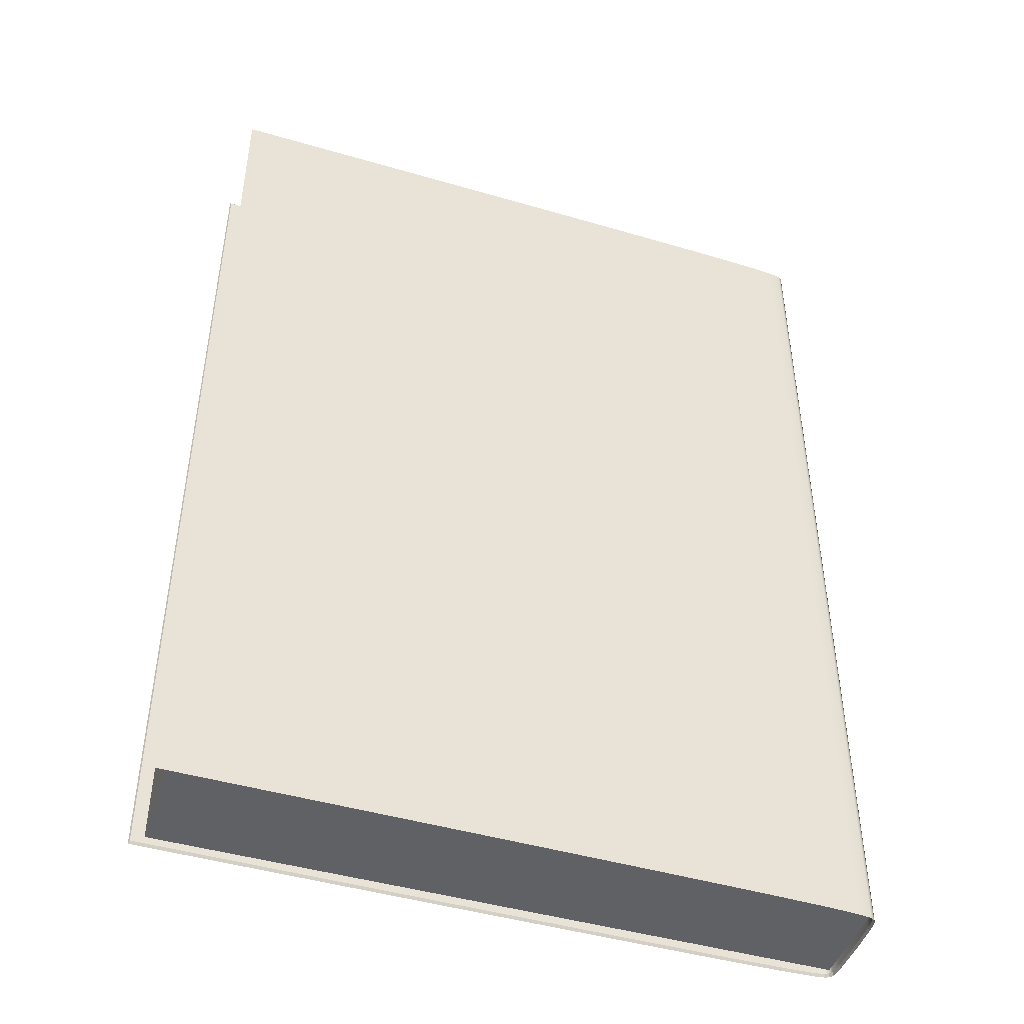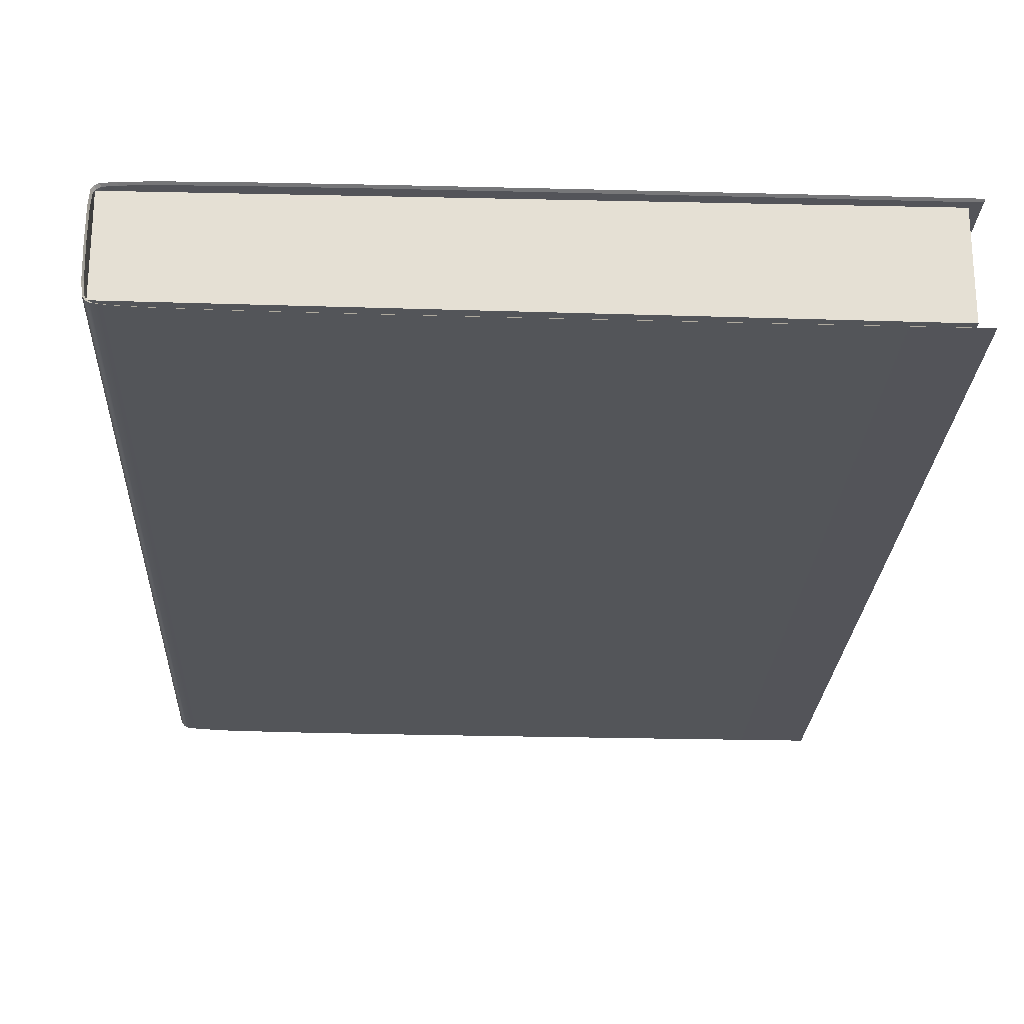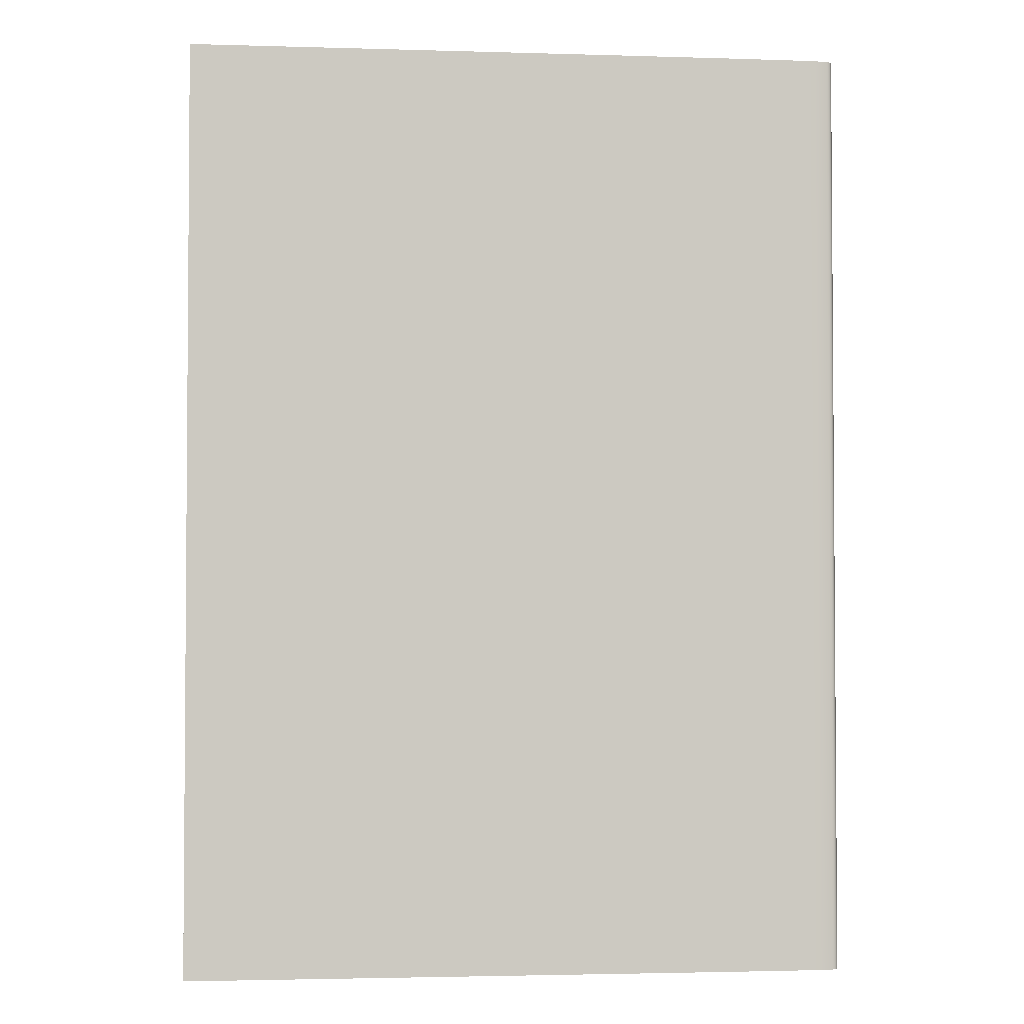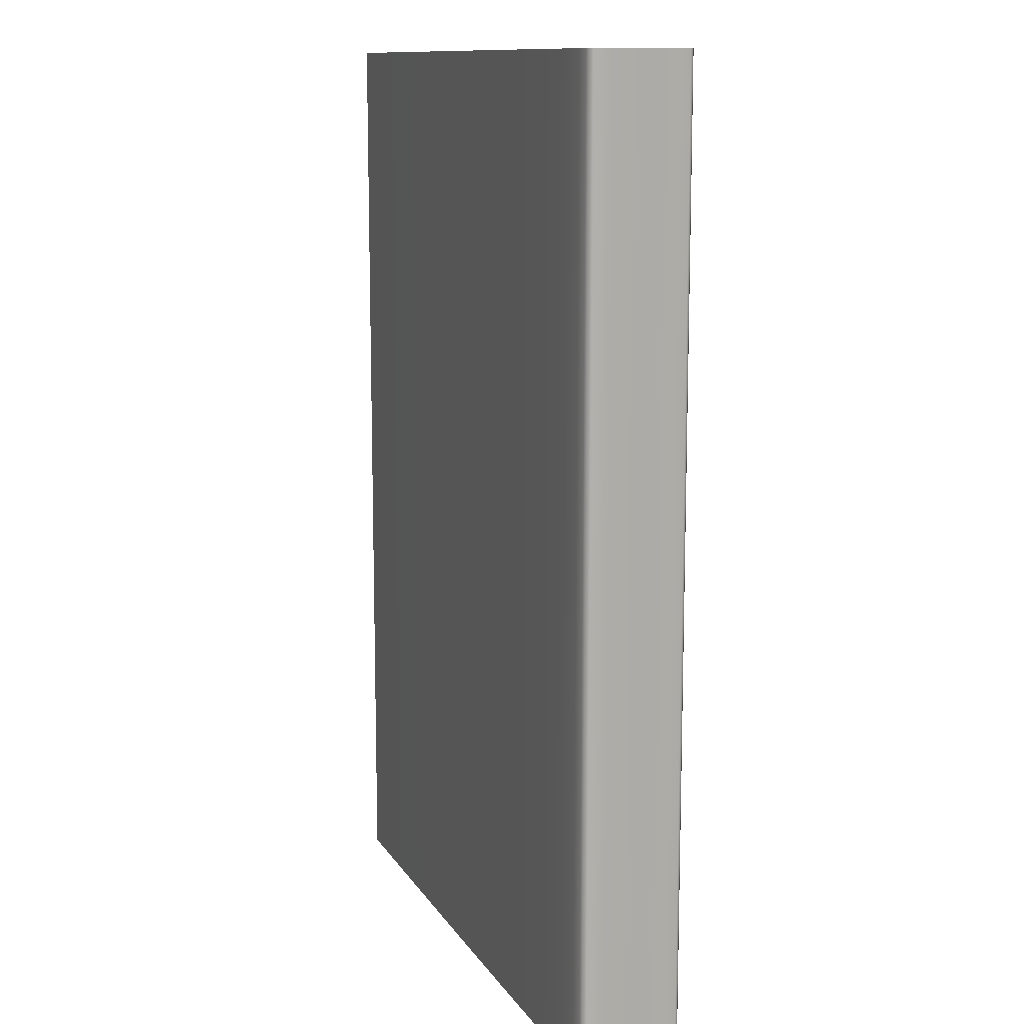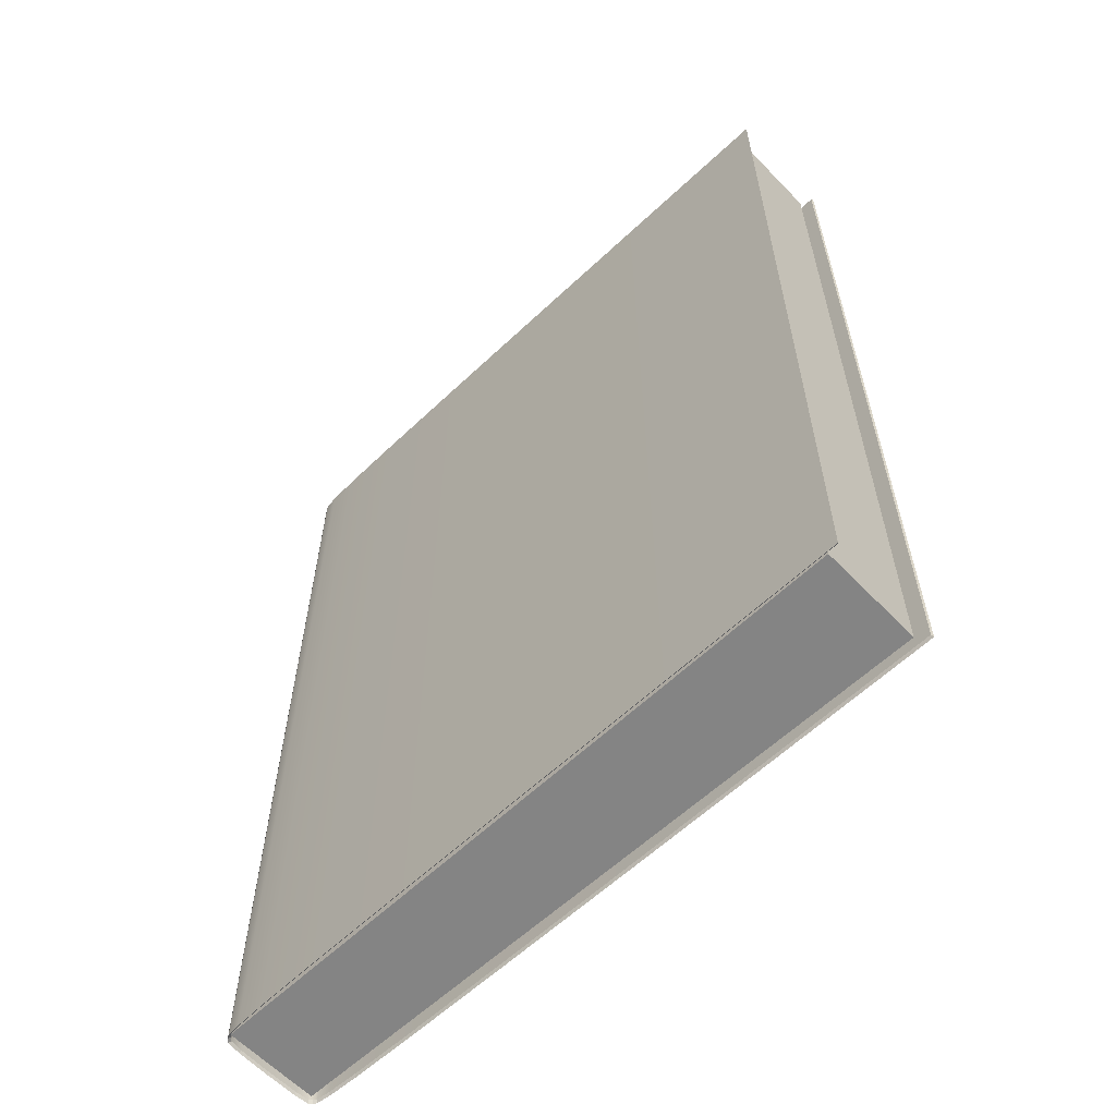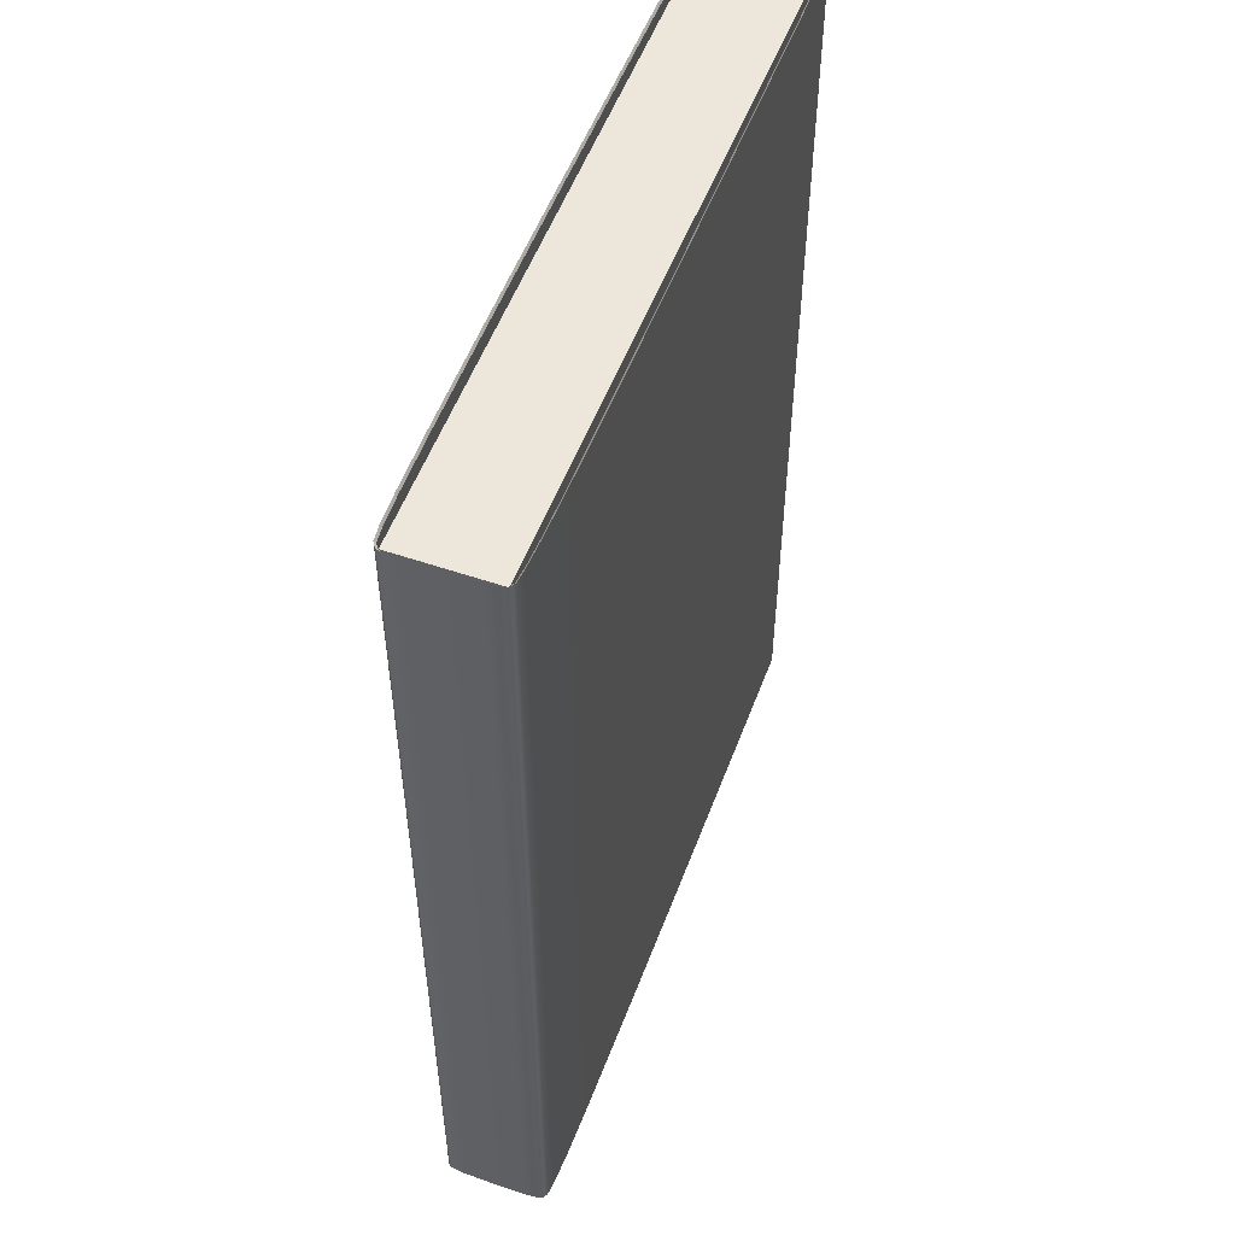
<metadata>
{"format":"obj","ext":"obj","renderer":"f3d","projection":"perspective","resolution":1024,"background":"white","views":[{"elev":-46.0,"azim":-18.5,"up":"+Y"},{"elev":-23.9,"azim":177.4,"up":"+Z"},{"elev":-2.7,"azim":-5.8,"up":"+Y"},{"elev":11.7,"azim":70.2,"up":"+Y"},{"elev":-61.3,"azim":-136.3,"up":"+Y"},{"elev":53.3,"azim":110.2,"up":"+Y"}]}
</metadata>
<code>
g default
v -11.73 5.806 10.15
v -11.73 7.025 10.15
v -11.73 7.025 10.02
v -11.73 5.806 10.02
v -12.04 5.806 10.16
v -11.73 6.416 10.15
v -12.04 7.025 10.16
v -12.04 7.025 10.02
v -11.73 6.416 10.02
v -12.04 5.806 10.02
v -12.04 6.416 10.16
v -12.04 6.416 10.02
v -12.45 5.806 10.02
v -12.45 6.416 10.02
v -12.45 7.025 10.02
v -12.45 5.806 10.16
v -12.45 6.416 10.16
v -12.45 7.025 10.16
v -11.58 5.806 10.13
v -11.59 5.806 10.15
v -11.61 5.806 10.15
v -11.61 6.416 10.15
v -11.59 6.416 10.15
v -11.58 6.416 10.13
v -11.61 7.025 10.15
v -11.59 7.025 10.15
v -11.58 7.025 10.13
v -11.58 7.025 10.05
v -11.59 7.025 10.03
v -11.61 7.025 10.02
v -11.61 6.416 10.02
v -11.59 6.416 10.03
v -11.58 6.416 10.05
v -11.61 5.806 10.02
v -11.59 5.806 10.03
v -11.58 5.806 10.05
v -11.58 7.025 10.03
v -11.58 6.721 10.05
v -11.58 6.416 10.03
v -11.58 7.025 10.09
v -11.58 6.721 10.13
v -11.58 6.416 10.09
v -11.58 5.806 10.09
v -11.58 6.111 10.05
v -11.65 5.806 10.15
v -11.65 6.416 10.15
v -11.61 6.721 10.15
v -11.65 7.025 10.15
v -11.65 7.025 10.02
v -11.65 6.416 10.02
v -11.61 6.111 10.02
v -11.65 5.806 10.02
v -11.59 6.721 10.15
v -11.59 7.025 10.15
v -11.58 7.025 10.14
v -11.59 6.111 10.03
v -11.59 5.806 10.02
v -11.58 5.806 10.03
v -11.87 5.806 10.15
v -11.73 6.111 10.15
v -11.87 6.416 10.15
v -12.04 6.111 10.16
v -11.73 6.721 10.15
v -11.87 7.025 10.15
v -12.04 6.721 10.16
v -12.24 7.025 10.02
v -12.04 6.721 10.02
v -12.24 6.416 10.02
v -12.45 6.721 10.02
v -11.87 7.025 10.02
v -11.73 6.721 10.02
v -11.87 6.416 10.02
v -11.73 6.111 10.02
v -11.87 5.806 10.02
v -12.04 6.111 10.02
v -12.24 5.806 10.02
v -12.45 6.111 10.02
v -12.24 5.806 10.16
v -12.24 6.416 10.16
v -12.45 6.111 10.16
v -12.45 6.721 10.16
v -12.24 7.025 10.16
v -11.59 5.806 10.15
v -11.59 6.111 10.15
v -11.59 6.416 10.15
v -11.61 6.111 10.15
v -11.58 5.806 10.14
v -11.58 6.111 10.13
v -11.58 6.416 10.14
v -11.59 7.025 10.02
v -11.59 6.721 10.03
v -11.59 6.416 10.02
v -11.61 6.721 10.02
v -11.87 6.111 10.15
v -11.87 6.721 10.15
v -12.24 6.721 10.02
v -11.87 6.721 10.02
v -11.87 6.111 10.02
v -12.24 6.111 10.02
v -12.24 6.111 10.16
v -12.24 6.721 10.16
v -11.59 6.111 10.15
v -11.58 6.111 10.14
v -11.59 6.721 10.02
v -11.58 6.721 10.03
v -11.58 6.721 10.09
v -11.58 6.111 10.09
v -11.65 6.111 10.15
v -11.65 6.721 10.15
v -11.65 6.721 10.02
v -11.65 6.111 10.02
v -11.59 6.721 10.15
v -11.58 6.721 10.14
v -11.59 6.111 10.02
v -11.58 6.111 10.03
v -11.73 5.803 10.16
v -11.73 7.029 10.16
v -11.73 7.029 10.02
v -11.73 5.803 10.02
v -12.04 5.803 10.16
v -11.73 6.416 10.16
v -12.04 7.029 10.16
v -12.04 7.029 10.01
v -11.73 6.416 10.02
v -12.04 5.803 10.01
v -12.04 6.416 10.16
v -12.04 6.416 10.01
v -12.45 5.803 10.01
v -12.45 6.416 10.01
v -12.45 7.029 10.01
v -12.45 5.803 10.16
v -12.45 6.416 10.16
v -12.45 7.029 10.16
v -11.58 5.803 10.13
v -11.58 5.803 10.15
v -11.61 5.803 10.15
v -11.61 6.416 10.15
v -11.58 6.416 10.15
v -11.58 6.416 10.13
v -11.61 7.029 10.15
v -11.58 7.029 10.15
v -11.58 7.029 10.13
v -11.58 7.029 10.04
v -11.58 7.029 10.02
v -11.61 7.029 10.02
v -11.61 6.416 10.02
v -11.58 6.416 10.02
v -11.58 6.416 10.04
v -11.61 5.803 10.02
v -11.58 5.803 10.02
v -11.58 5.803 10.04
v -11.58 7.029 10.03
v -11.58 6.722 10.04
v -11.58 6.416 10.03
v -11.58 7.029 10.09
v -11.58 6.722 10.13
v -11.58 6.416 10.09
v -11.58 5.803 10.09
v -11.58 6.109 10.04
v -11.65 5.803 10.15
v -11.65 6.416 10.15
v -11.61 6.722 10.15
v -11.65 7.029 10.15
v -11.65 7.029 10.02
v -11.65 6.416 10.02
v -11.61 6.109 10.02
v -11.65 5.803 10.02
v -11.58 6.722 10.15
v -11.59 7.029 10.15
v -11.58 7.029 10.14
v -11.58 6.109 10.02
v -11.59 5.803 10.02
v -11.58 5.803 10.03
v -11.86 5.803 10.16
v -11.73 6.109 10.16
v -11.86 6.416 10.16
v -12.04 6.109 10.16
v -11.73 6.722 10.16
v -11.86 7.029 10.16
v -12.04 6.722 10.16
v -12.24 7.029 10.01
v -12.04 6.722 10.01
v -12.24 6.416 10.01
v -12.45 6.722 10.01
v -11.86 7.029 10.02
v -11.73 6.722 10.02
v -11.86 6.416 10.02
v -11.73 6.109 10.02
v -11.86 5.803 10.02
v -12.04 6.109 10.01
v -12.24 5.803 10.01
v -12.45 6.109 10.01
v -12.24 5.803 10.16
v -12.24 6.416 10.16
v -12.45 6.109 10.16
v -12.45 6.722 10.16
v -12.24 7.029 10.16
v -11.59 5.803 10.15
v -11.58 6.109 10.15
v -11.59 6.416 10.15
v -11.61 6.109 10.15
v -11.58 5.803 10.14
v -11.58 6.109 10.13
v -11.58 6.416 10.14
v -11.59 7.029 10.02
v -11.58 6.722 10.02
v -11.59 6.416 10.02
v -11.61 6.722 10.02
v -11.86 6.109 10.16
v -11.86 6.722 10.16
v -12.24 6.722 10.01
v -11.86 6.722 10.02
v -11.86 6.109 10.02
v -12.24 6.109 10.01
v -12.24 6.109 10.16
v -12.24 6.722 10.16
v -11.59 6.109 10.15
v -11.58 6.109 10.14
v -11.59 6.722 10.02
v -11.58 6.722 10.03
v -11.58 6.722 10.09
v -11.58 6.109 10.09
v -11.65 6.109 10.15
v -11.65 6.722 10.15
v -11.65 6.722 10.02
v -11.65 6.109 10.02
v -11.59 6.722 10.15
v -11.58 6.722 10.14
v -11.59 6.109 10.02
v -11.58 6.109 10.03
v -11.59 5.812 10.15
v -11.59 7.025 10.15
v -11.59 7.025 10.03
v -11.59 5.812 10.03
v -12.43 5.812 10.02
v -12.43 7.025 10.02
v -12.43 5.812 10.15
v -12.43 7.025 10.15
g polySurface30
f 5 62 94 59
f 59 94 60 1
f 94 61 6 60
f 62 11 61 94
f 11 65 95 61
f 61 95 63 6
f 95 64 2 63
f 65 7 64 95
f 15 69 96 66
f 66 96 67 8
f 96 68 12 67
f 69 14 68 96
f 8 67 97 70
f 70 97 71 3
f 97 72 9 71
f 67 12 72 97
f 12 75 98 72
f 72 98 73 9
f 98 74 4 73
f 75 10 74 98
f 14 77 99 68
f 68 99 75 12
f 99 76 10 75
f 77 13 76 99
f 16 80 100 78
f 78 100 62 5
f 100 79 11 62
f 80 17 79 100
f 18 82 101 81
f 81 101 79 17
f 101 65 11 79
f 82 7 65 101
f 21 86 102 83
f 83 102 84 20
f 102 85 23 84
f 86 22 85 102
f 20 84 103 87
f 87 103 88 19
f 103 89 24 88
f 84 23 89 103
f 30 93 104 90
f 90 104 91 29
f 104 92 32 91
f 93 31 92 104
f 29 91 105 37
f 37 105 38 28
f 105 39 33 38
f 91 32 39 105
f 33 42 106 38
f 38 106 40 28
f 106 41 27 40
f 42 24 41 106
f 24 42 107 88
f 88 107 43 19
f 107 44 36 43
f 42 33 44 107
f 1 60 108 45
f 45 108 86 21
f 108 46 22 86
f 60 6 46 108
f 6 63 109 46
f 46 109 47 22
f 109 48 25 47
f 63 2 48 109
f 3 71 110 49
f 49 110 93 30
f 110 50 31 93
f 71 9 50 110
f 9 73 111 50
f 50 111 51 31
f 111 52 34 51
f 73 4 52 111
f 22 47 112 85
f 85 112 53 23
f 112 54 26 53
f 47 25 54 112
f 23 53 113 89
f 89 113 41 24
f 113 55 27 41
f 53 26 55 113
f 31 51 114 92
f 92 114 56 32
f 114 57 35 56
f 51 34 57 114
f 32 56 115 39
f 39 115 44 33
f 115 58 36 44
f 56 35 58 115
f 120 174 209 177
f 174 116 175 209
f 209 175 121 176
f 177 209 176 126
f 126 176 210 180
f 176 121 178 210
f 210 178 117 179
f 180 210 179 122
f 130 181 211 184
f 181 123 182 211
f 211 182 127 183
f 184 211 183 129
f 123 185 212 182
f 185 118 186 212
f 212 186 124 187
f 182 212 187 127
f 127 187 213 190
f 187 124 188 213
f 213 188 119 189
f 190 213 189 125
f 129 183 214 192
f 183 127 190 214
f 214 190 125 191
f 192 214 191 128
f 131 193 215 195
f 193 120 177 215
f 215 177 126 194
f 195 215 194 132
f 133 196 216 197
f 196 132 194 216
f 216 194 126 180
f 197 216 180 122
f 136 198 217 201
f 198 135 199 217
f 217 199 138 200
f 201 217 200 137
f 135 202 218 199
f 202 134 203 218
f 218 203 139 204
f 199 218 204 138
f 145 205 219 208
f 205 144 206 219
f 219 206 147 207
f 208 219 207 146
f 144 152 220 206
f 152 143 153 220
f 220 153 148 154
f 206 220 154 147
f 148 153 221 157
f 153 143 155 221
f 221 155 142 156
f 157 221 156 139
f 139 203 222 157
f 203 134 158 222
f 222 158 151 159
f 157 222 159 148
f 116 160 223 175
f 160 136 201 223
f 223 201 137 161
f 175 223 161 121
f 121 161 224 178
f 161 137 162 224
f 224 162 140 163
f 178 224 163 117
f 118 164 225 186
f 164 145 208 225
f 225 208 146 165
f 186 225 165 124
f 124 165 226 188
f 165 146 166 226
f 226 166 149 167
f 188 226 167 119
f 137 200 227 162
f 200 138 168 227
f 227 168 141 169
f 162 227 169 140
f 138 204 228 168
f 204 139 156 228
f 228 156 142 170
f 168 228 170 141
f 146 207 229 166
f 207 147 171 229
f 229 171 150 172
f 166 229 172 149
f 147 154 230 171
f 154 148 159 230
f 230 159 151 173
f 171 230 173 150
f 59 1 116 174
f 1 45 160 116
f 45 21 136 160
f 21 83 198 136
f 83 20 135 198
f 20 87 202 135
f 87 19 134 202
f 19 43 158 134
f 43 36 151 158
f 36 58 173 151
f 58 35 150 173
f 35 57 172 150
f 57 34 149 172
f 34 52 167 149
f 52 4 119 167
f 4 74 189 119
f 74 10 125 189
f 10 76 191 125
f 76 13 128 191
f 13 77 192 128
f 77 14 129 192
f 14 69 184 129
f 69 15 130 184
f 15 66 181 130
f 66 8 123 181
f 8 70 185 123
f 70 3 118 185
f 3 49 164 118
f 49 30 145 164
f 30 90 205 145
f 90 29 144 205
f 29 37 152 144
f 37 28 143 152
f 28 40 155 143
f 40 27 142 155
f 27 55 170 142
f 55 26 141 170
f 26 54 169 141
f 54 25 140 169
f 25 48 163 140
f 48 2 117 163
f 2 64 179 117
f 64 7 122 179
f 7 82 197 122
f 82 18 133 197
f 18 81 196 133
f 81 17 132 196
f 17 80 195 132
f 80 16 131 195
f 16 78 193 131
f 78 5 120 193
f 5 59 174 120
f 231 232 238 237
f 233 234 235 236
f 233 232 231 234
f 235 237 238 236
f 234 231 237 235
f 233 236 238 232

</code>
